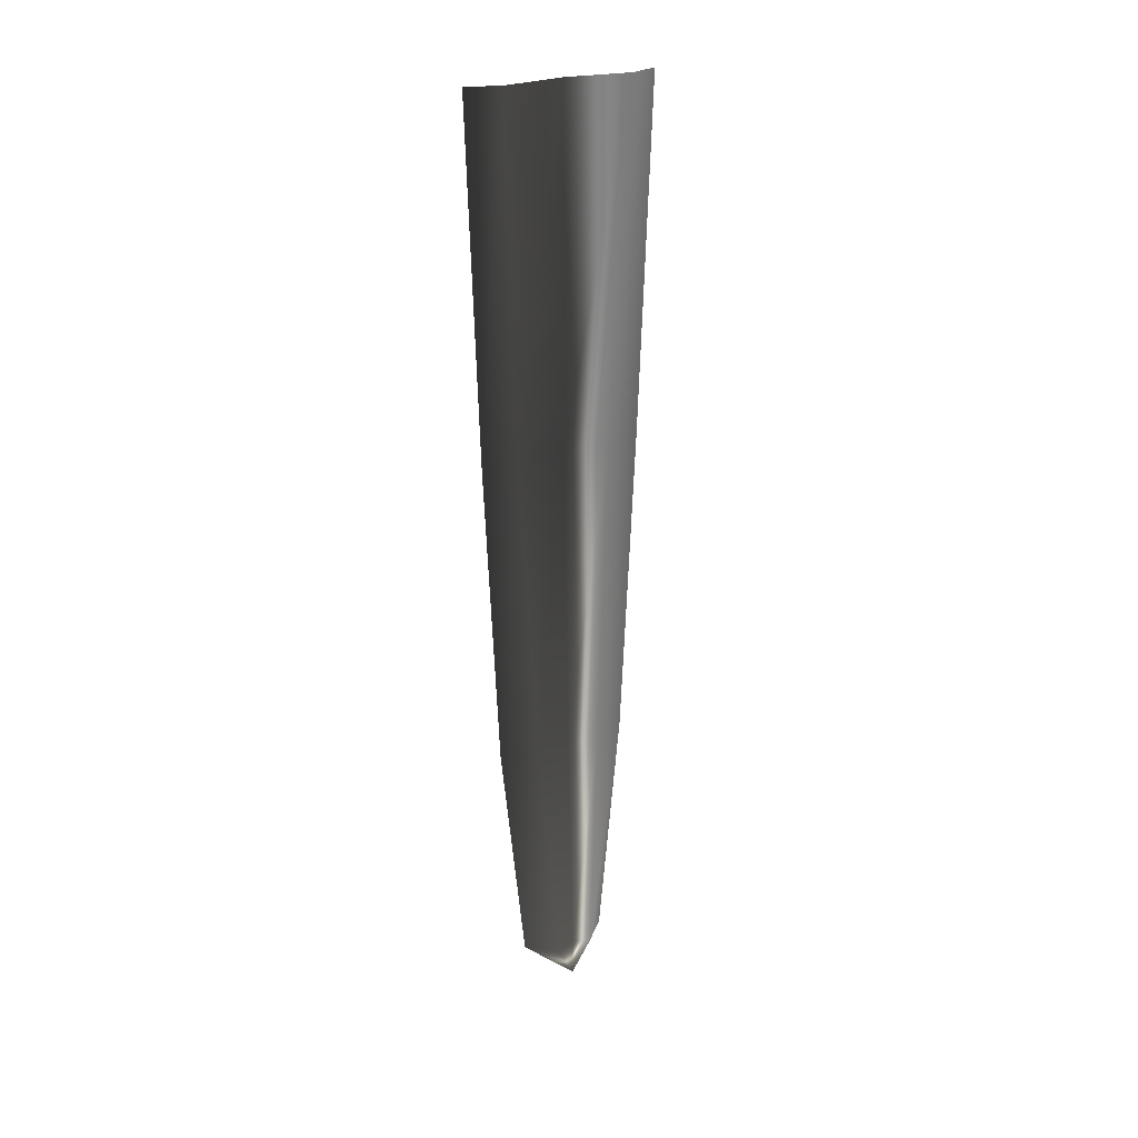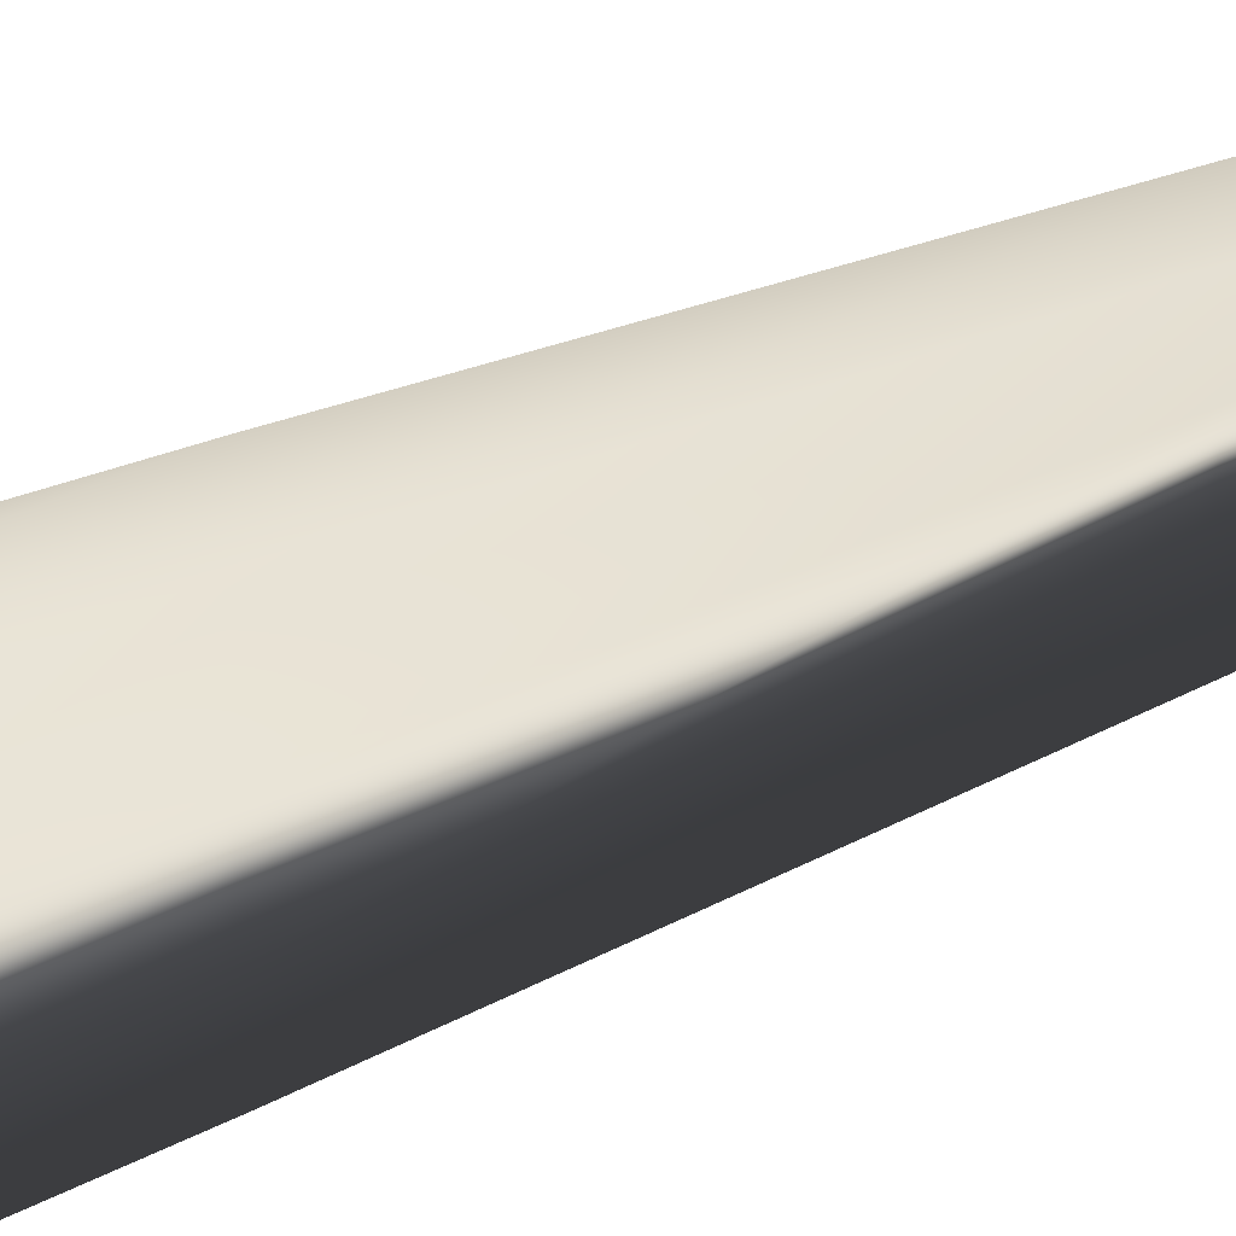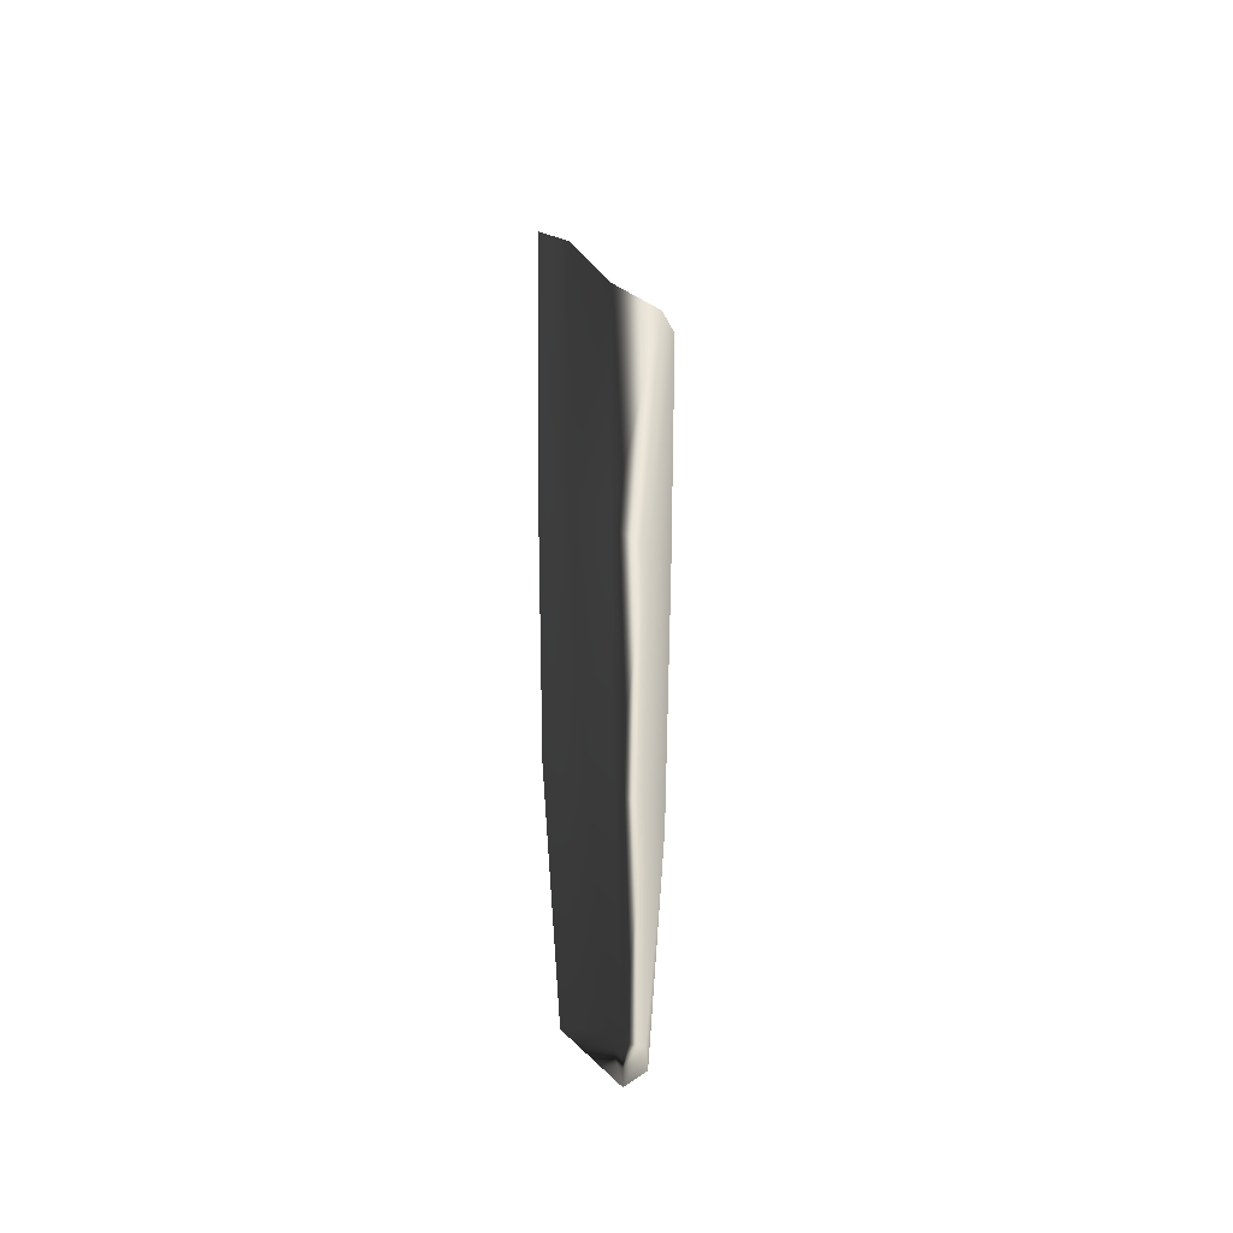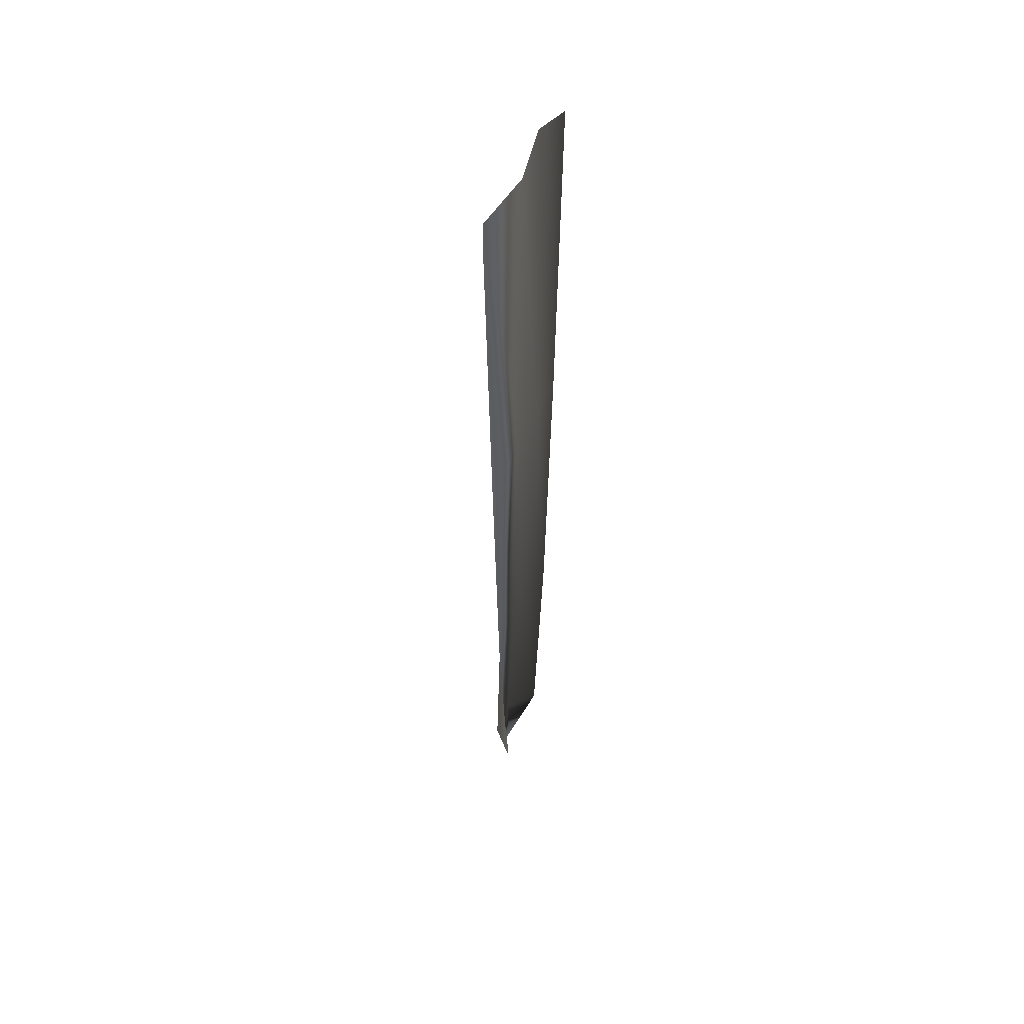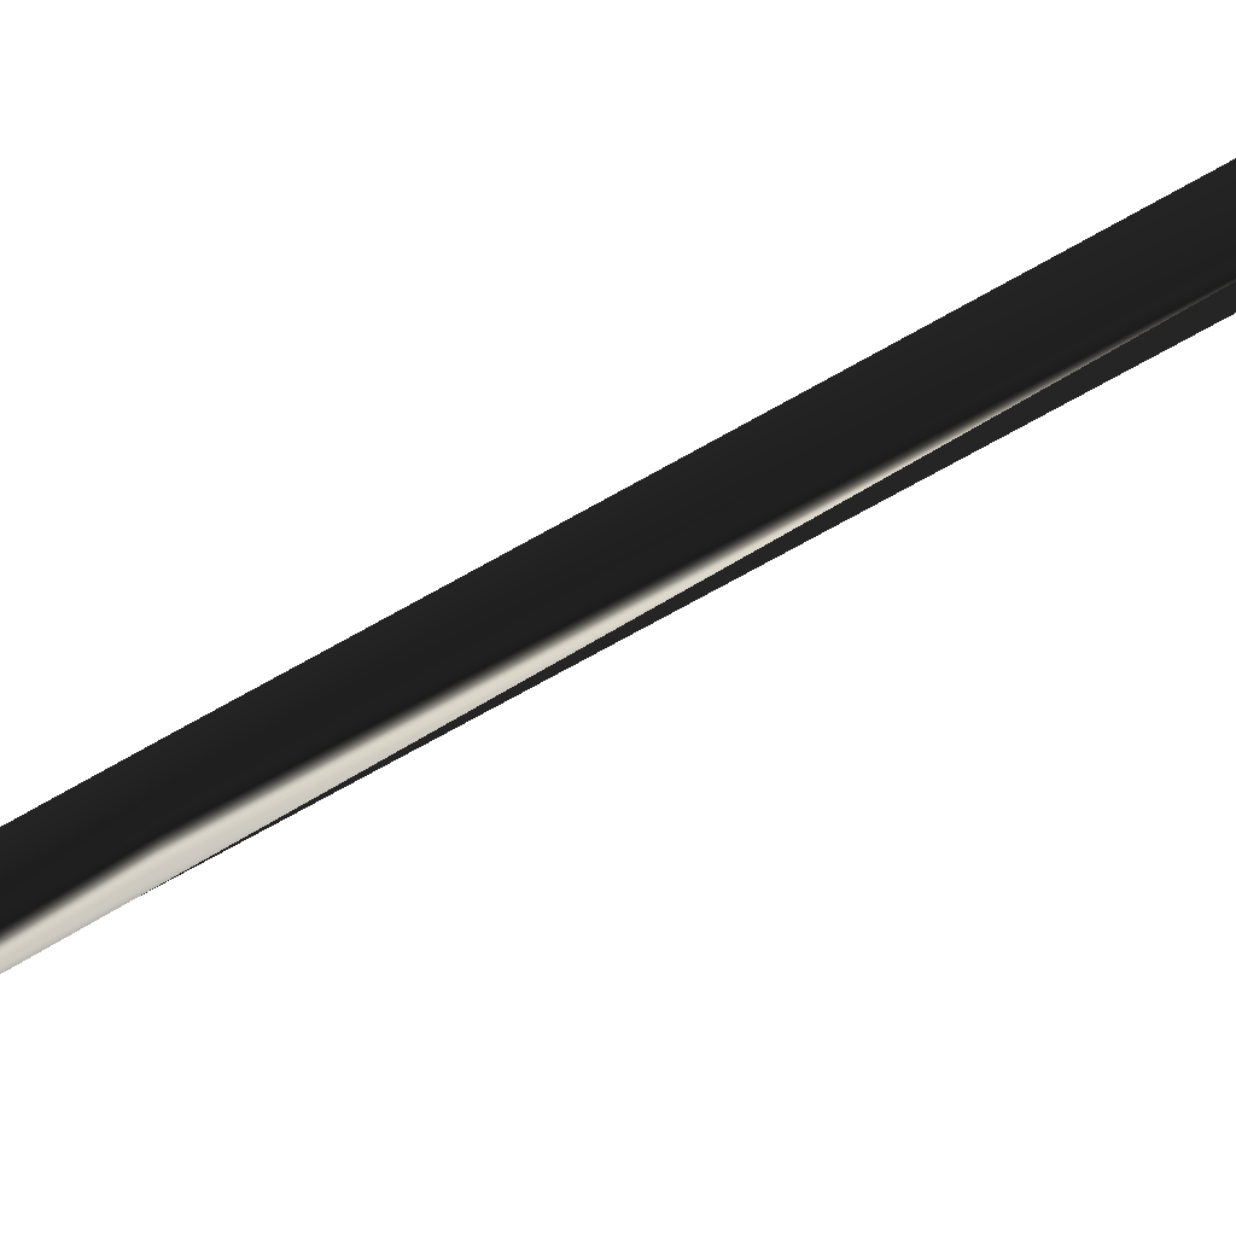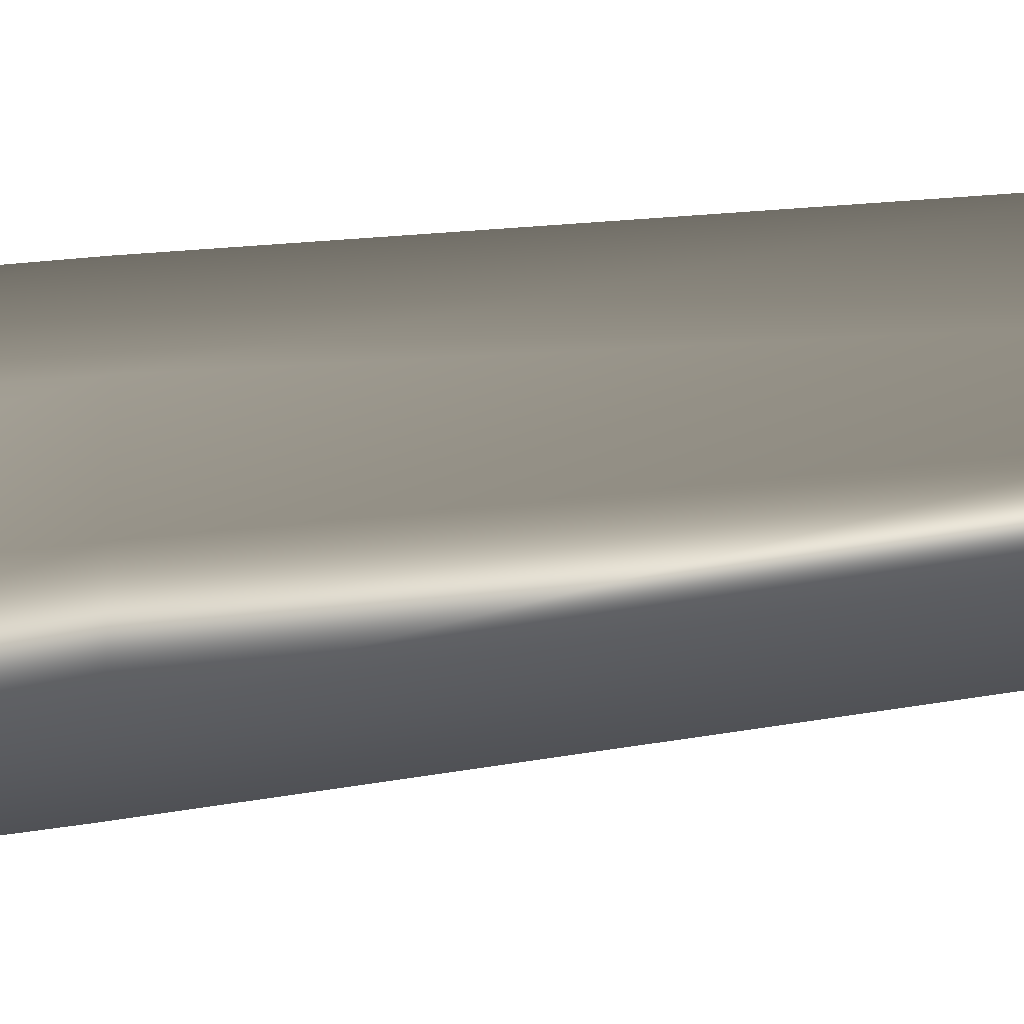
<metadata>
{"format":"obj","ext":"obj","renderer":"f3d","projection":"perspective","resolution":1024,"background":"white","views":[{"elev":23.7,"azim":-121.9,"up":"+Z"},{"elev":26.5,"azim":51.3,"up":"+Y"},{"elev":-40.6,"azim":-134.0,"up":"+Z"},{"elev":51.4,"azim":21.2,"up":"+Z"},{"elev":-78.1,"azim":119.4,"up":"+Y"},{"elev":-19.6,"azim":107.1,"up":"+Y"}]}
</metadata>
<code>
g default
v 0.0348 -0.03923 -0.7584
v 0.0348 -0.03363 -0.8968
v 0.03457 -0.02728 -1.021
v 0.03457 -0.01791 -1.115
v 0.02721 0 -1.13
v 0.0348 0.03974 -0.7584
v 0.0348 0.03507 -0.8968
v 0.03457 0.02917 -1.021
v 0.03457 0.01898 -1.115
v 0.0296 0.02683 -0.7584
v 0.03281 0.02105 -0.8968
v 0.0291 0.01488 -1.021
v 0.02468 0.008377 -1.115
v 0.03365 0.000103 -0.7584
v 0.03369 0.000294 -0.8968
v 0.03041 0.000405 -1.021
v 0.02712 0.00027 -1.115
v 0.0296 -0.02634 -0.7584
v 0.03281 -0.01966 -0.8968
v 0.0291 -0.01299 -1.021
v 0.02468 -0.007162 -1.115
g Mesh1
f 6 10 7
f 7 10 11
f 7 11 8
f 8 11 12
f 8 12 9
f 9 12 13
f 9 13 5
f 10 14 11
f 11 14 15
f 11 15 12
f 12 15 16
f 12 16 13
f 13 16 17
f 13 17 5
f 14 18 15
f 15 18 19
f 15 19 16
f 16 19 20
f 16 20 17
f 17 20 21
f 17 21 5
f 18 1 19
f 19 1 2
f 19 2 20
f 20 2 3
f 20 3 21
f 21 3 4
f 21 4 5

</code>
